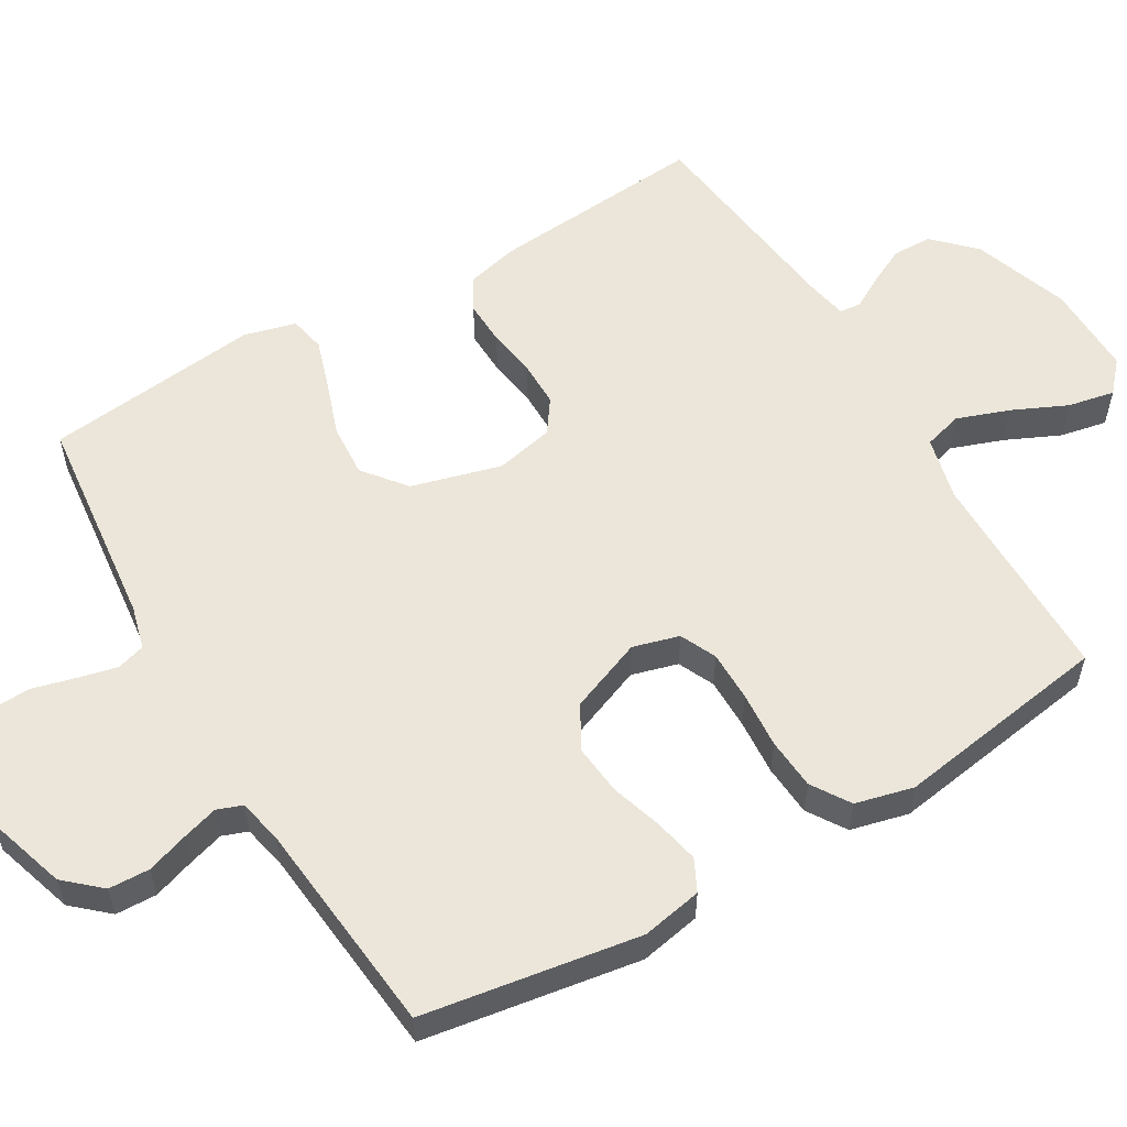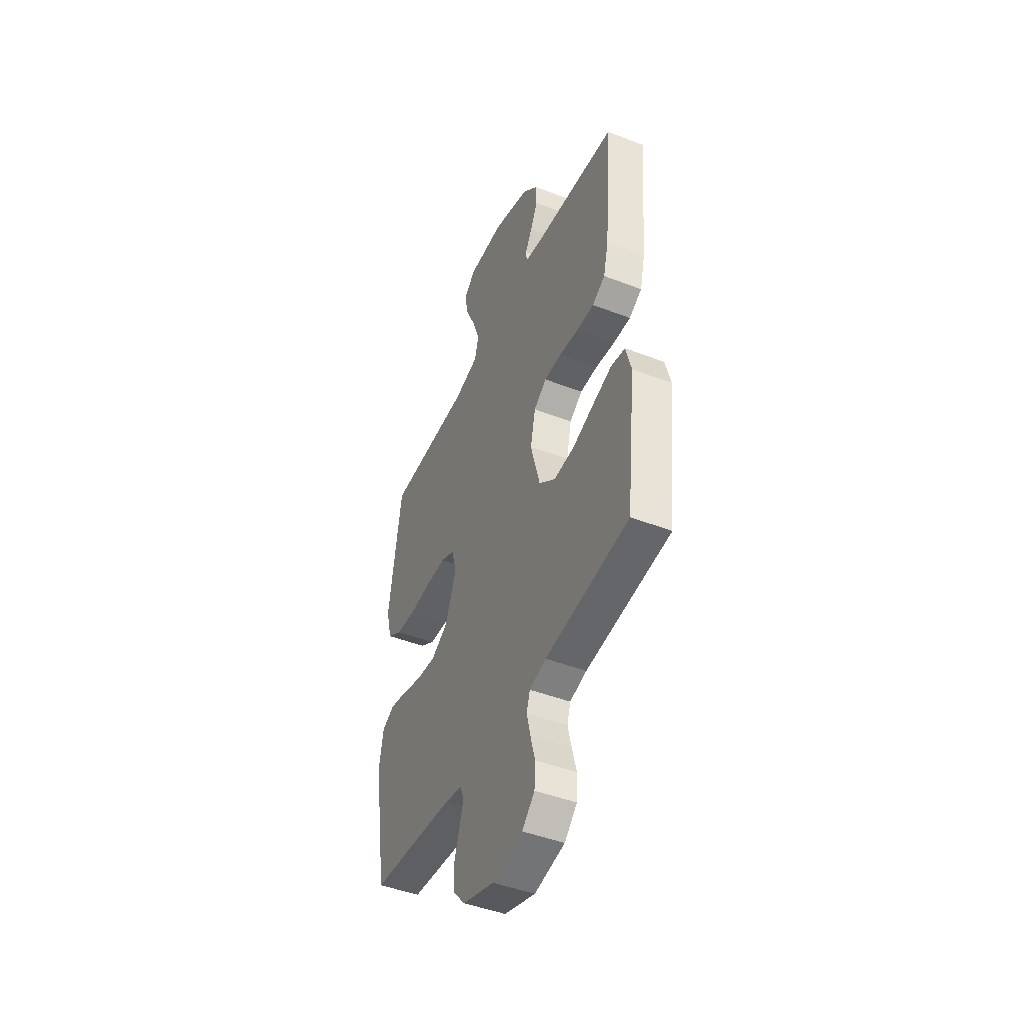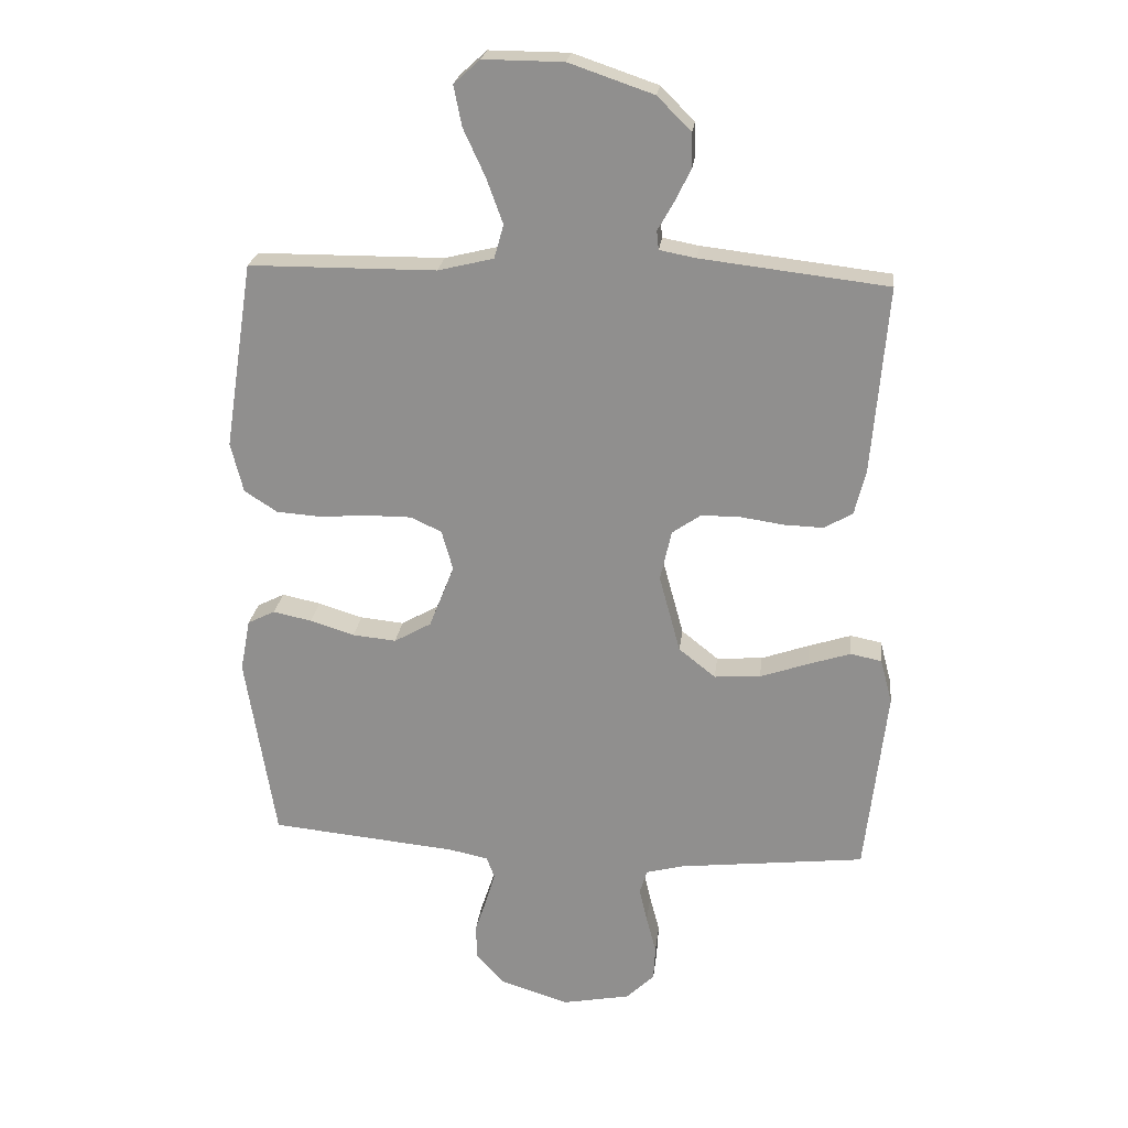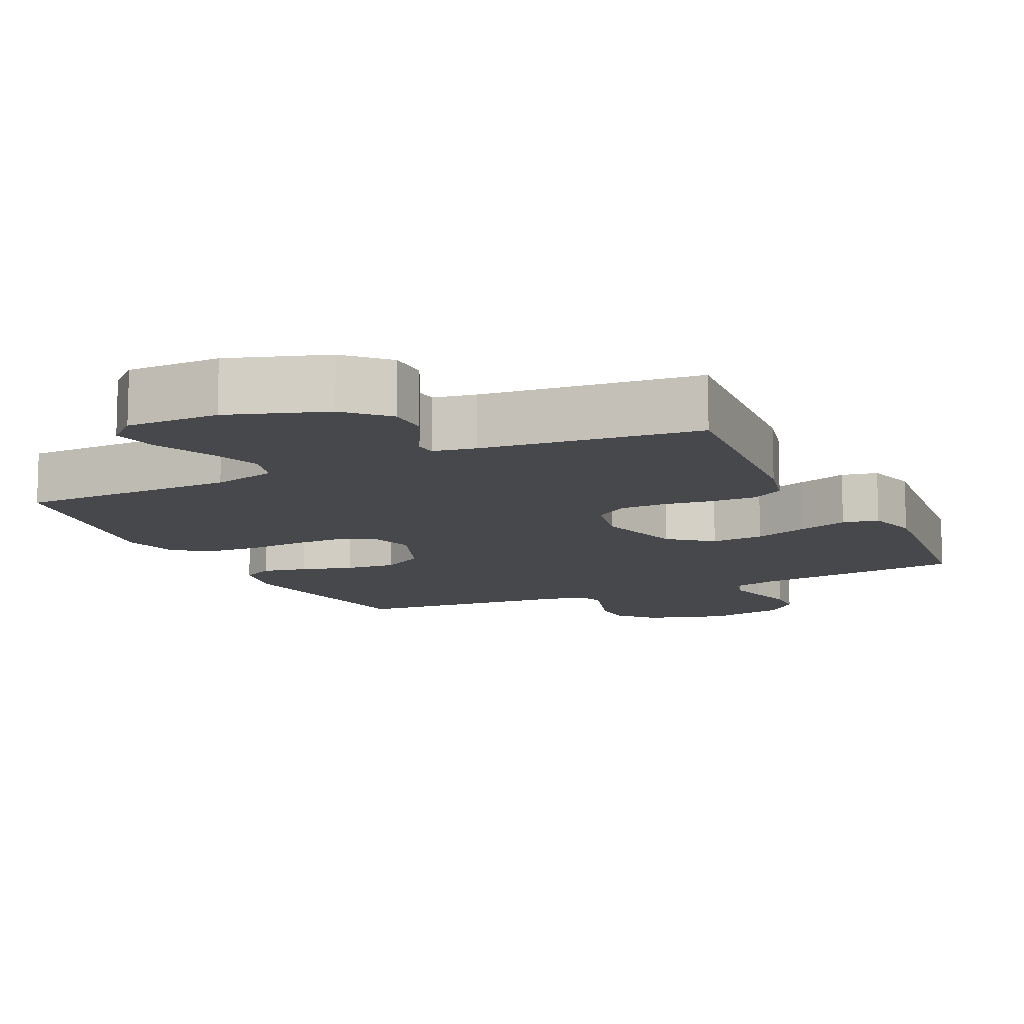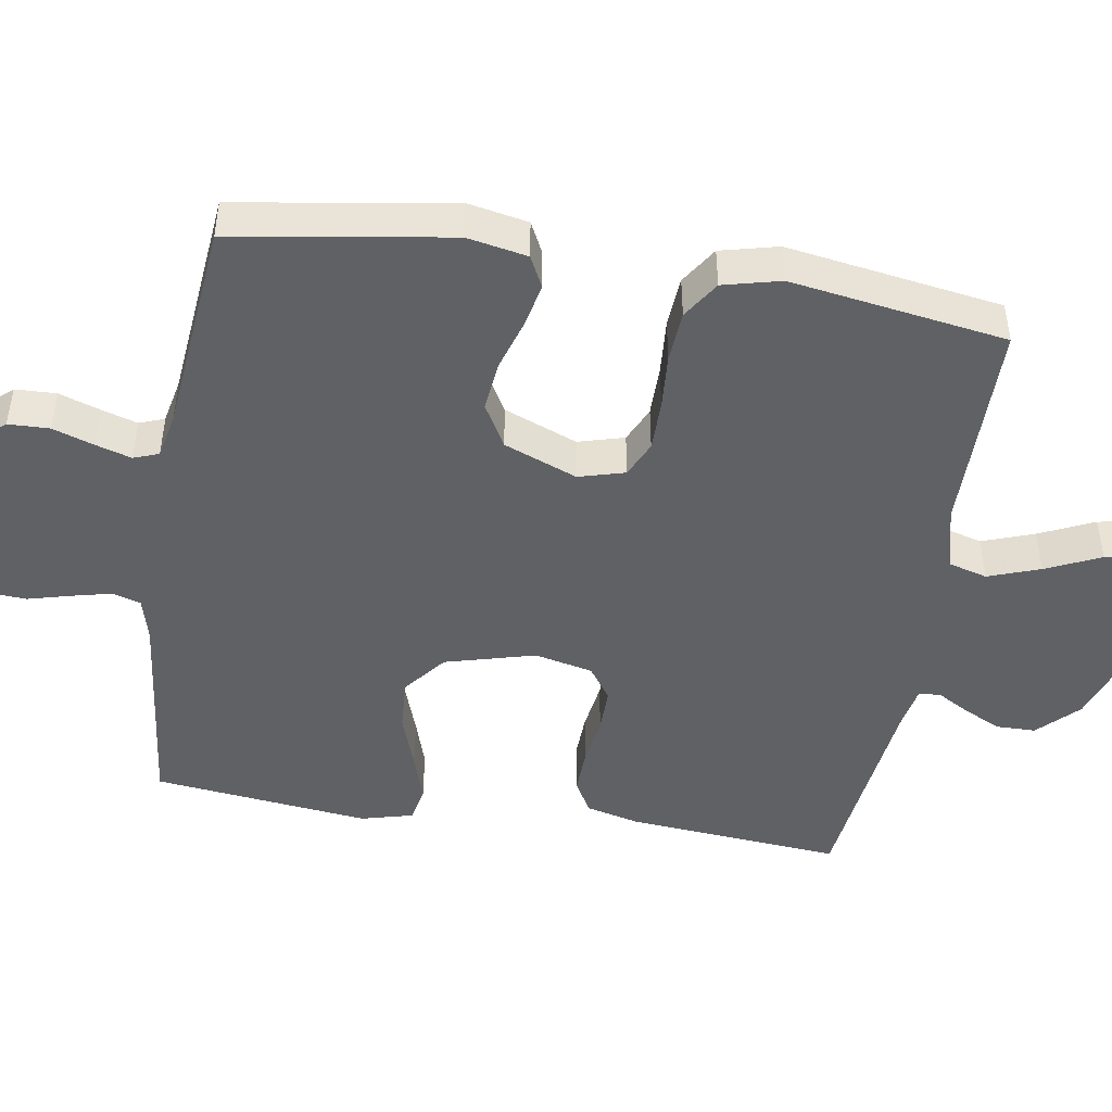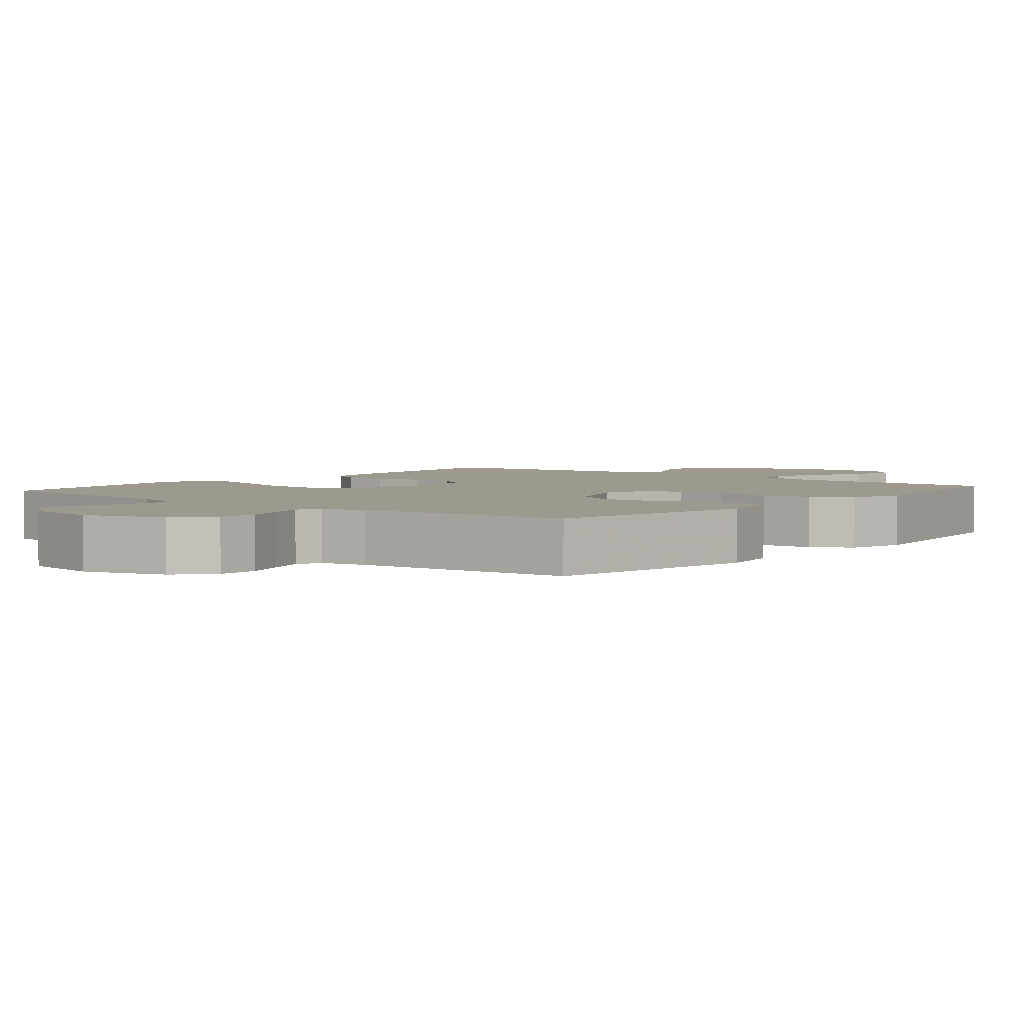
<metadata>
{"format":"obj","ext":"obj","renderer":"f3d","projection":"perspective","resolution":1024,"background":"white","views":[{"elev":56.4,"azim":-120.6,"up":"+Y"},{"elev":-45.8,"azim":66.0,"up":"+Z"},{"elev":23.5,"azim":6.7,"up":"+Z"},{"elev":-11.6,"azim":25.7,"up":"+Y"},{"elev":-46.6,"azim":-99.3,"up":"+Y"},{"elev":3.5,"azim":-140.6,"up":"+Y"}]}
</metadata>
<code>
v -0.5 0.07 -0.5
v -0.548 0.07 -0.2
v -0.532 0.07 -0.116
v -0.488 0.07 -0.094
v -0.426 0.07 -0.107
v -0.355 0.07 -0.129
v -0.285 0.07 -0.136
v -0.225 0.07 -0.102
v -0.185 0.07 0
v -0.203 0.07 0.064
v -0.253 0.07 0.087
v -0.324 0.07 0.087
v -0.402 0.07 0.081
v -0.473 0.07 0.086
v -0.526 0.07 0.12
v -0.546 0.07 0.2
v -0.5 0.07 0.5
v -0.2 0.07 0.502
v -0.111 0.07 0.524
v -0.096 0.07 0.578
v -0.122 0.07 0.65
v -0.157 0.07 0.726
v -0.17 0.07 0.791
v -0.128 0.07 0.829
v 0 0.07 0.828
v 0.135 0.07 0.782
v 0.189 0.07 0.728
v 0.19 0.07 0.673
v 0.164 0.07 0.62
v 0.139 0.07 0.576
v 0.142 0.07 0.546
v 0.2 0.07 0.535
v 0.5 0.07 0.5
v 0.475 0.07 0.2
v 0.457 0.07 0.127
v 0.411 0.07 0.101
v 0.349 0.07 0.103
v 0.28 0.07 0.113
v 0.217 0.07 0.113
v 0.171 0.07 0.081
v 0.153 0.07 0
v 0.187 0.07 -0.125
v 0.246 0.07 -0.172
v 0.32 0.07 -0.167
v 0.397 0.07 -0.14
v 0.465 0.07 -0.118
v 0.515 0.07 -0.128
v 0.534 0.07 -0.2
v 0.5 0.07 -0.5
v 0.2 0.07 -0.534
v 0.14 0.07 -0.55
v 0.128 0.07 -0.589
v 0.141 0.07 -0.644
v 0.157 0.07 -0.704
v 0.154 0.07 -0.76
v 0.109 0.07 -0.804
v 0 0.07 -0.825
v -0.112 0.07 -0.79
v -0.156 0.07 -0.741
v -0.158 0.07 -0.684
v -0.139 0.07 -0.627
v -0.124 0.07 -0.577
v -0.137 0.07 -0.542
v -0.2 0.07 -0.529
v -0.5 0 -0.5
v -0.548 0 -0.2
v -0.532 0 -0.116
v -0.488 0 -0.094
v -0.426 0 -0.107
v -0.355 0 -0.129
v -0.285 0 -0.136
v -0.225 0 -0.102
v -0.185 0 0
v -0.203 0 0.064
v -0.253 0 0.087
v -0.324 0 0.087
v -0.402 0 0.081
v -0.473 0 0.086
v -0.526 0 0.12
v -0.546 0 0.2
v -0.5 0 0.5
v -0.2 0 0.502
v -0.111 0 0.524
v -0.096 0 0.578
v -0.122 0 0.65
v -0.157 0 0.726
v -0.17 0 0.791
v -0.128 0 0.829
v 0 0 0.828
v 0.135 0 0.782
v 0.189 0 0.728
v 0.19 0 0.673
v 0.164 0 0.62
v 0.139 0 0.576
v 0.142 0 0.546
v 0.2 0 0.535
v 0.5 0 0.5
v 0.475 0 0.2
v 0.457 0 0.127
v 0.411 0 0.101
v 0.349 0 0.103
v 0.28 0 0.113
v 0.217 0 0.113
v 0.171 0 0.081
v 0.153 0 0
v 0.187 0 -0.125
v 0.246 0 -0.172
v 0.32 0 -0.167
v 0.397 0 -0.14
v 0.465 0 -0.118
v 0.515 0 -0.128
v 0.534 0 -0.2
v 0.5 0 -0.5
v 0.2 0 -0.534
v 0.14 0 -0.55
v 0.128 0 -0.589
v 0.141 0 -0.644
v 0.157 0 -0.704
v 0.154 0 -0.76
v 0.109 0 -0.804
v 0 0 -0.825
v -0.112 0 -0.79
v -0.156 0 -0.741
v -0.158 0 -0.684
v -0.139 0 -0.627
v -0.124 0 -0.577
v -0.137 0 -0.542
v -0.2 0 -0.529
f 59 60 61
f 58 59 61
f 57 58 61
f 56 57 61
f 55 56 61
f 54 55 61
f 53 54 61
f 52 53 61 62
f 51 52 62 63
f 48 49 50
f 47 48 50
f 46 47 50
f 45 46 50
f 44 45 50
f 51 63 64
f 50 51 64
f 44 50 64
f 43 44 64
f 36 37 38
f 35 36 38
f 34 35 38
f 33 34 38
f 32 33 38
f 31 32 38 39
f 28 29 30
f 27 28 30
f 26 27 30
f 25 26 30
f 24 25 30
f 23 24 30
f 22 23 30
f 21 22 30
f 20 21 30 31
f 31 39 40
f 20 31 40
f 19 20 40
f 16 17 18
f 15 16 18
f 14 15 18
f 13 14 18
f 12 13 18
f 11 12 18 19
f 4 5 6
f 3 4 6
f 2 3 6
f 1 2 6
f 64 1 6
f 64 6 7
f 64 7 8
f 43 64 8
f 42 43 8
f 41 42 8 9
f 19 40 41
f 11 19 41
f 10 11 41
f 9 10 41
f 125 124 123
f 125 123 122
f 125 122 121
f 125 121 120
f 125 120 119
f 125 119 118
f 125 118 117
f 126 125 117 116
f 127 126 116 115
f 114 113 112
f 114 112 111
f 114 111 110
f 114 110 109
f 114 109 108
f 128 127 115
f 128 115 114
f 128 114 108
f 128 108 107
f 102 101 100
f 102 100 99
f 102 99 98
f 102 98 97
f 102 97 96
f 103 102 96 95
f 94 93 92
f 94 92 91
f 94 91 90
f 94 90 89
f 94 89 88
f 94 88 87
f 94 87 86
f 94 86 85
f 95 94 85 84
f 104 103 95
f 104 95 84
f 104 84 83
f 82 81 80
f 82 80 79
f 82 79 78
f 82 78 77
f 82 77 76
f 83 82 76 75
f 70 69 68
f 70 68 67
f 70 67 66
f 70 66 65
f 70 65 128
f 71 70 128
f 72 71 128
f 72 128 107
f 72 107 106
f 73 72 106 105
f 105 104 83
f 105 83 75
f 105 75 74
f 105 74 73
f 1 65 66 2
f 2 66 67 3
f 3 67 68 4
f 4 68 69 5
f 5 69 70 6
f 6 70 71 7
f 7 71 72 8
f 8 72 73 9
f 9 73 74 10
f 10 74 75 11
f 11 75 76 12
f 12 76 77 13
f 13 77 78 14
f 14 78 79 15
f 15 79 80 16
f 16 80 81 17
f 17 81 82 18
f 18 82 83 19
f 19 83 84 20
f 20 84 85 21
f 21 85 86 22
f 22 86 87 23
f 23 87 88 24
f 24 88 89 25
f 25 89 90 26
f 26 90 91 27
f 27 91 92 28
f 28 92 93 29
f 29 93 94 30
f 30 94 95 31
f 31 95 96 32
f 32 96 97 33
f 33 97 98 34
f 34 98 99 35
f 35 99 100 36
f 36 100 101 37
f 37 101 102 38
f 38 102 103 39
f 39 103 104 40
f 40 104 105 41
f 41 105 106 42
f 42 106 107 43
f 43 107 108 44
f 44 108 109 45
f 45 109 110 46
f 46 110 111 47
f 47 111 112 48
f 48 112 113 49
f 49 113 114 50
f 50 114 115 51
f 51 115 116 52
f 52 116 117 53
f 53 117 118 54
f 54 118 119 55
f 55 119 120 56
f 56 120 121 57
f 57 121 122 58
f 58 122 123 59
f 59 123 124 60
f 60 124 125 61
f 61 125 126 62
f 62 126 127 63
f 63 127 128 64
f 64 128 65 1

</code>
